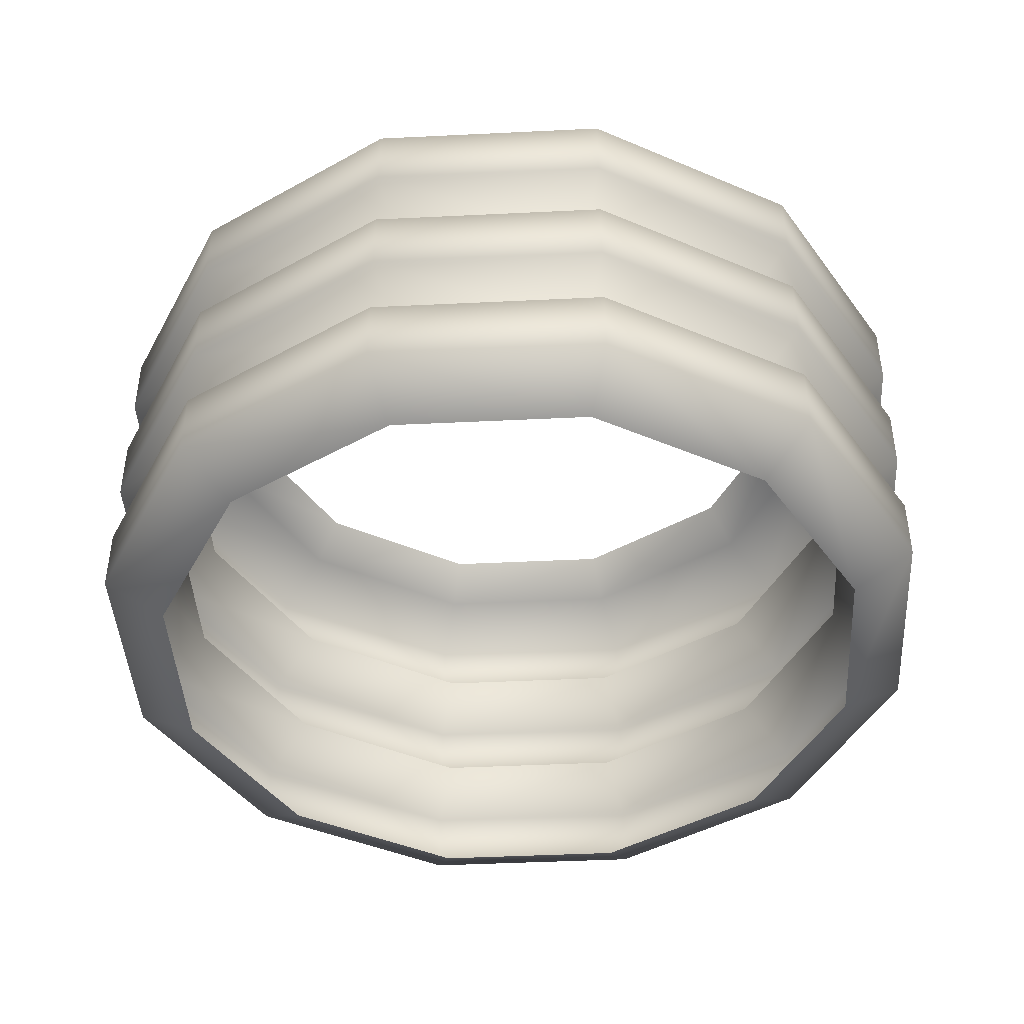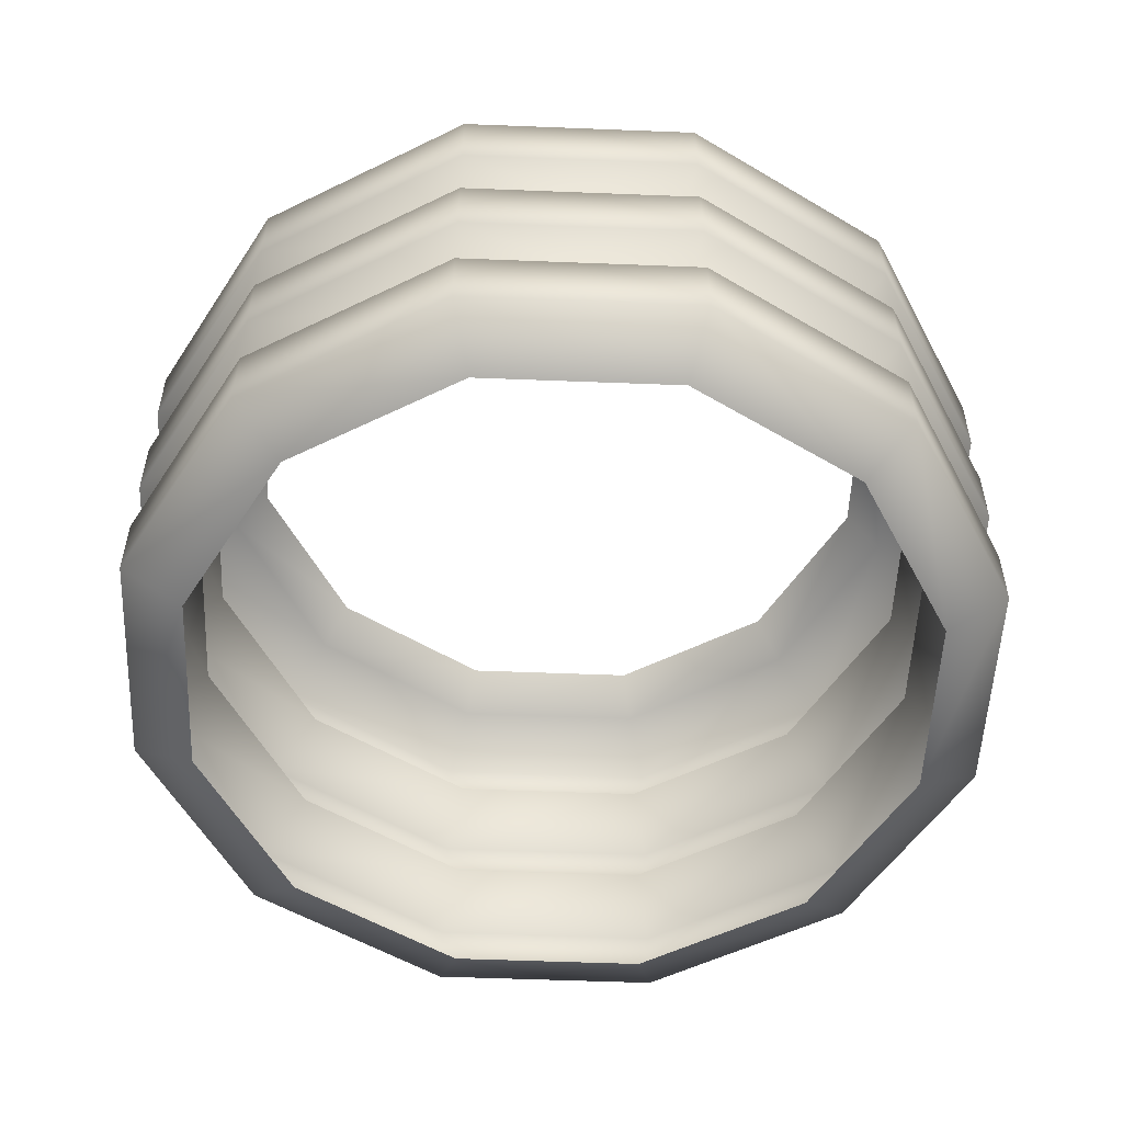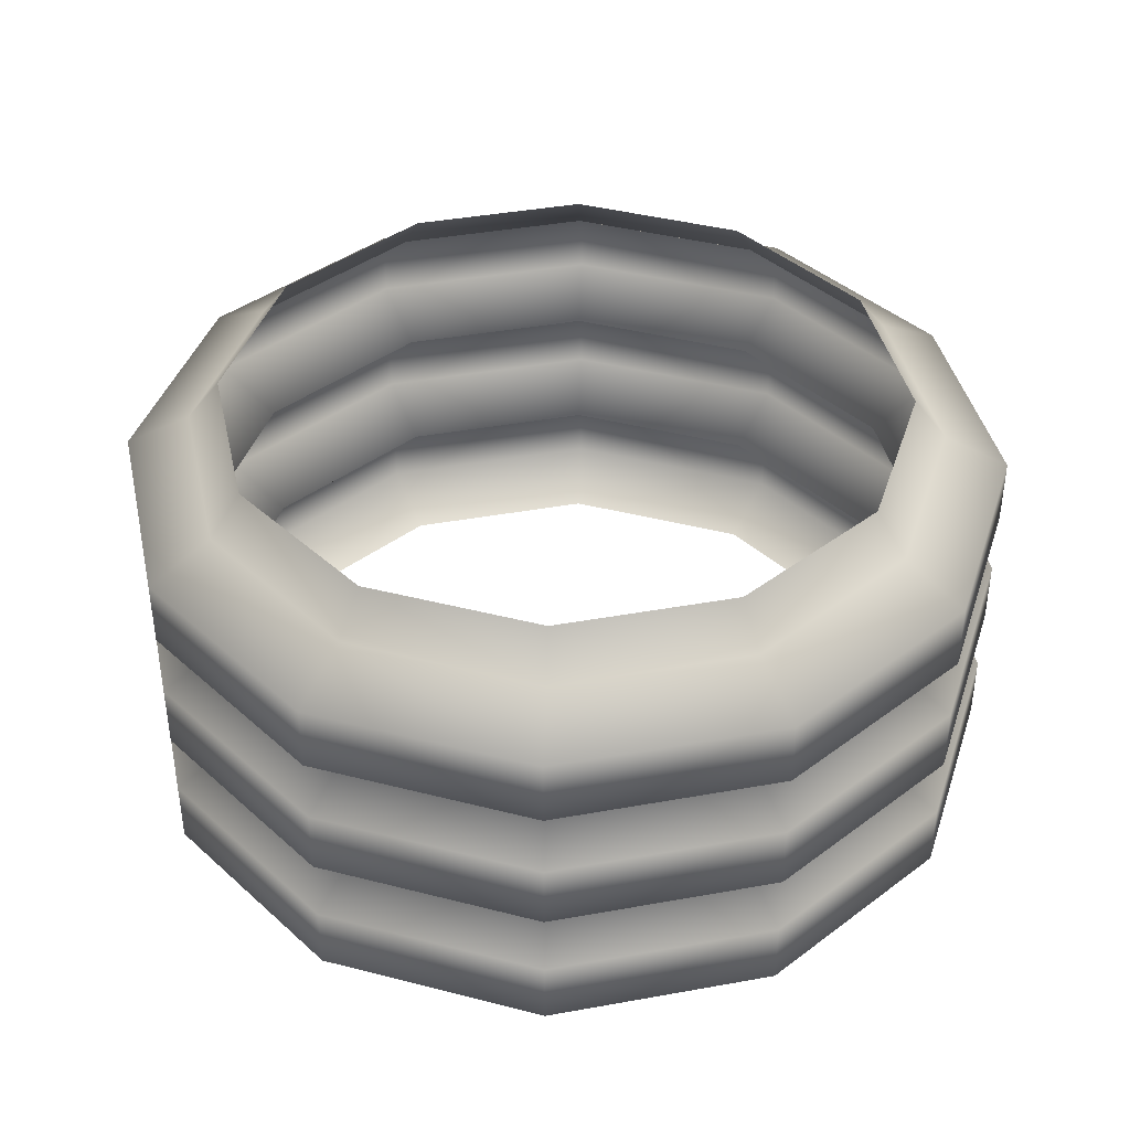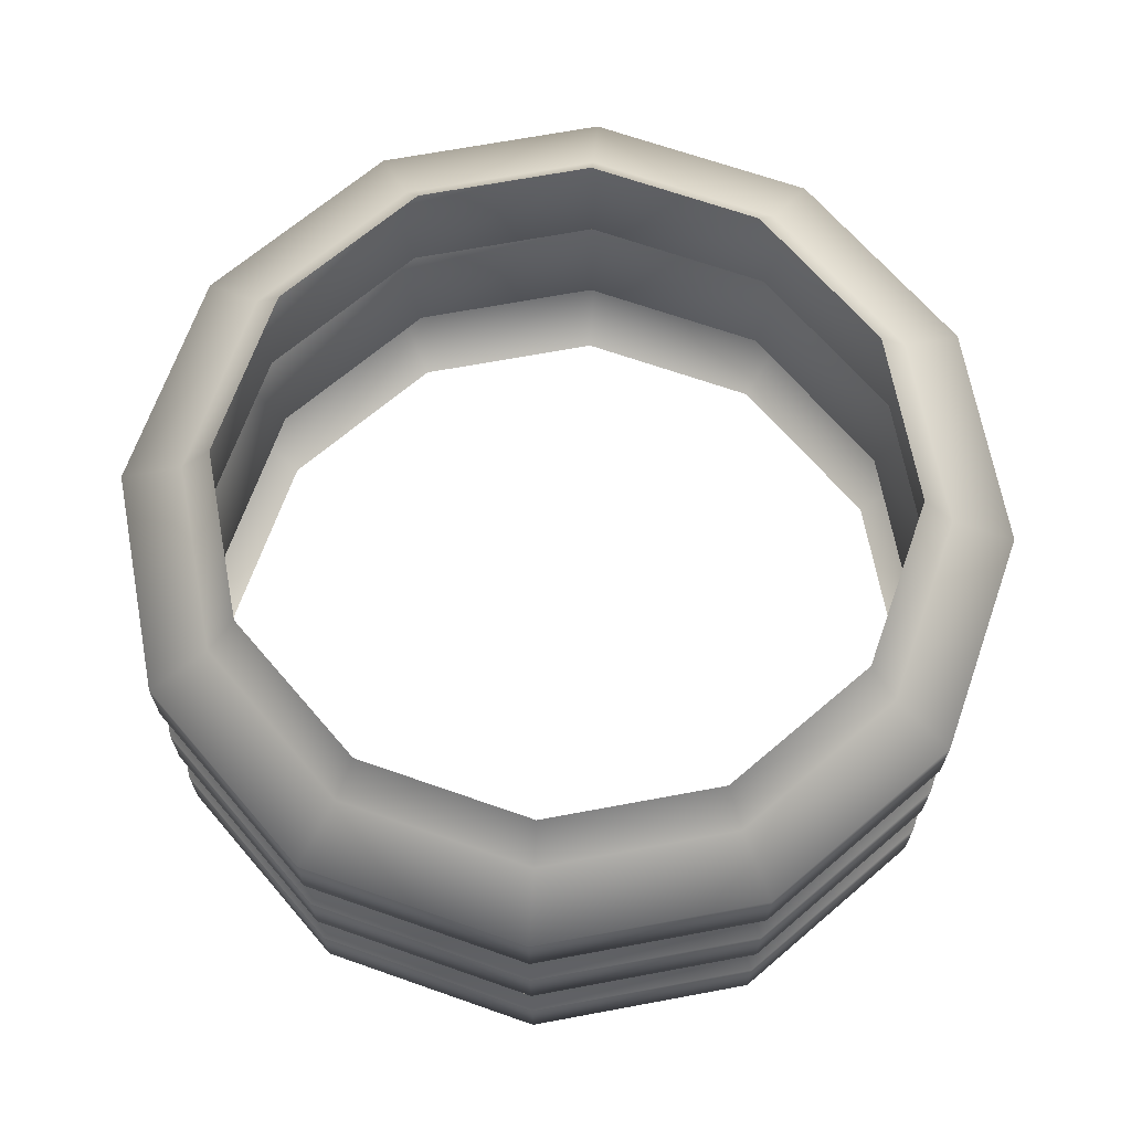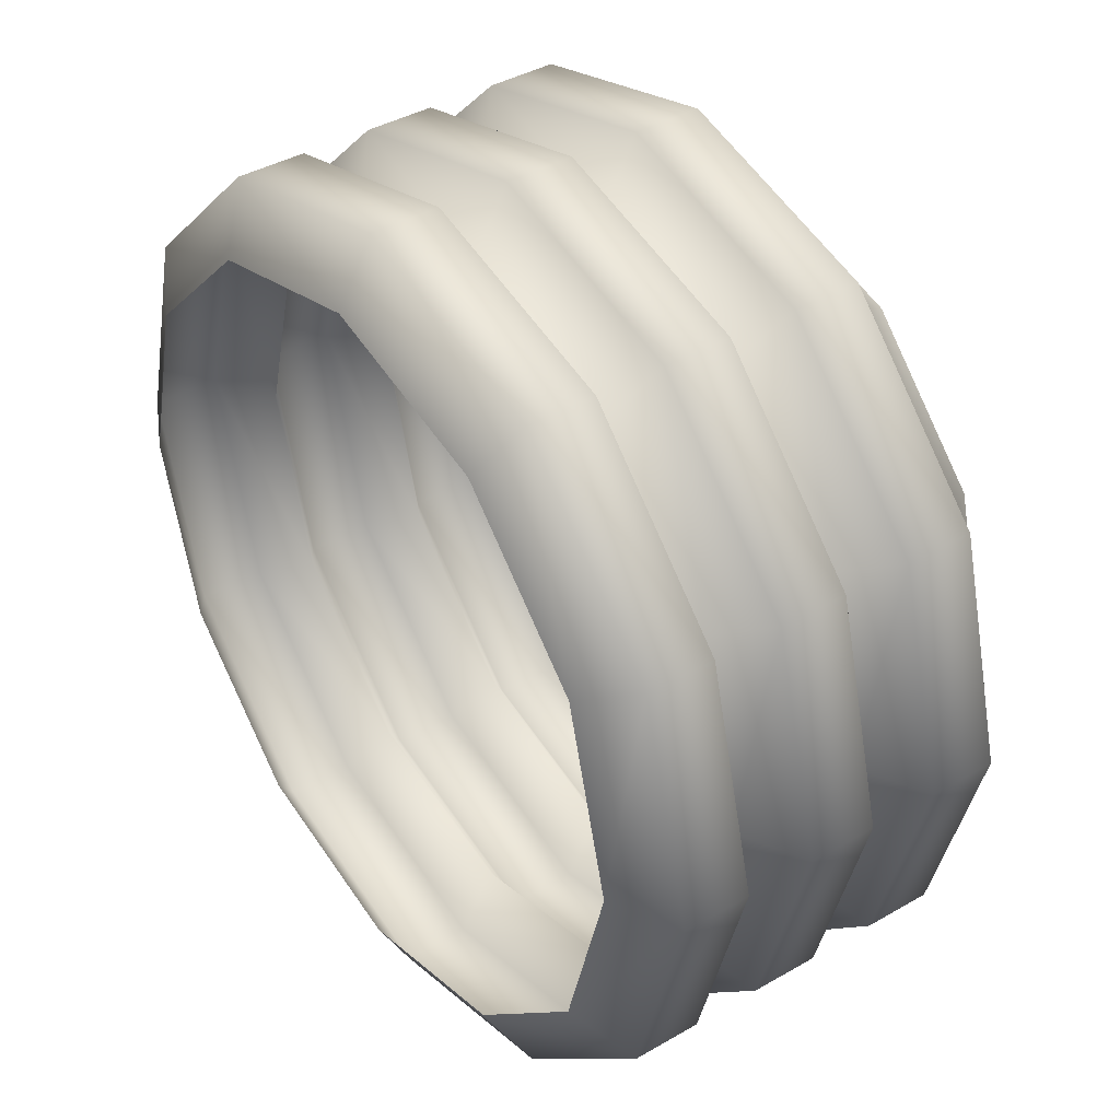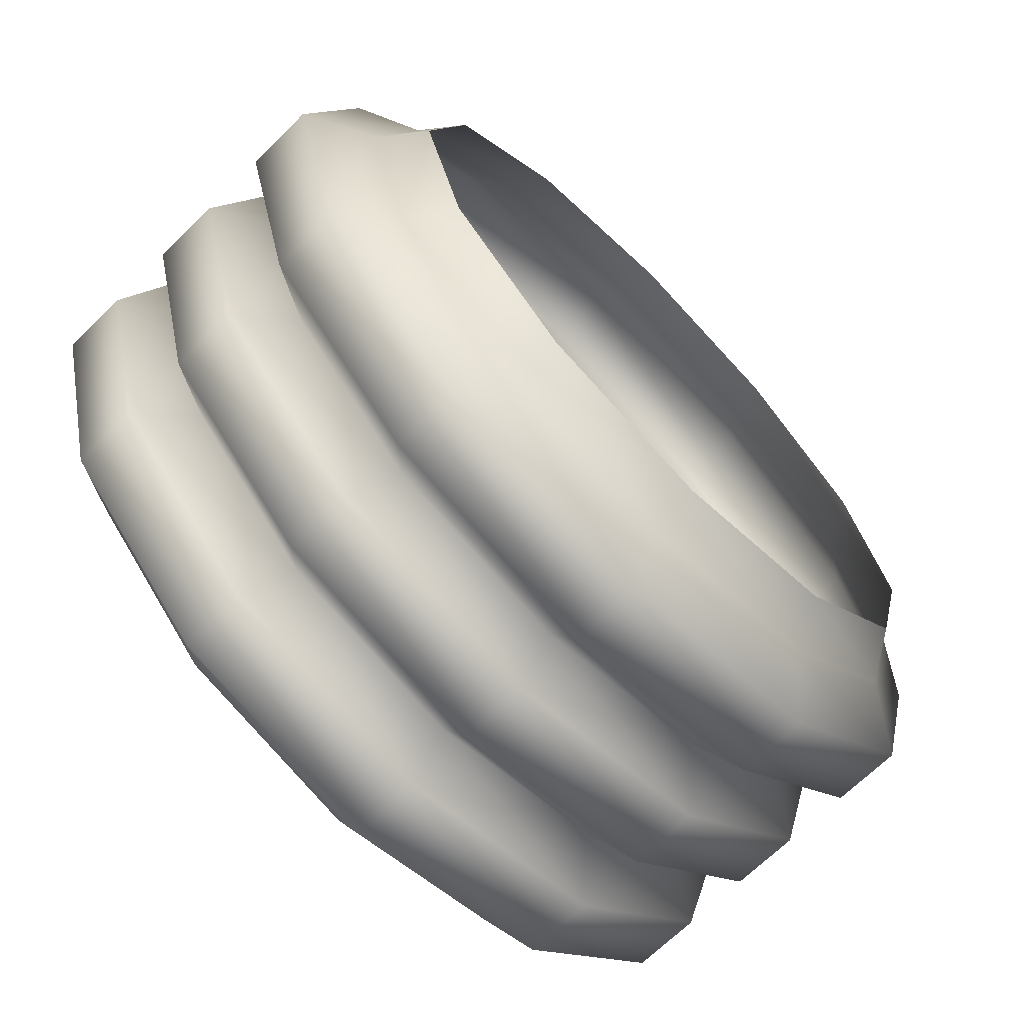
<metadata>
{"format":"obj","ext":"obj","renderer":"f3d","projection":"perspective","resolution":1024,"background":"white","views":[{"elev":-43.5,"azim":-131.7,"up":"+Y"},{"elev":-53.6,"azim":-137.4,"up":"+Y"},{"elev":40.6,"azim":32.5,"up":"+Y"},{"elev":67.4,"azim":-115.6,"up":"+Y"},{"elev":40.3,"azim":54.5,"up":"+Z"},{"elev":-68.4,"azim":134.5,"up":"+Z"}]}
</metadata>
<code>
g advancedstation_spring
v -7.451e-09 0.1605 0.15
v -7.451e-09 0.1471 0.176
v -0.07501 0.1605 0.1299
v -0.088 0.1471 0.1524
v -0.1299 0.1605 0.07501
v -0.1524 0.1471 0.088
v -0.15 0.1605 -1.192e-07
v -0.176 0.1471 -1.192e-07
v -0.1299 0.1605 -0.07501
v -0.1524 0.1471 -0.088
v -0.07501 0.1605 -0.1299
v -0.088 0.1471 -0.1524
v -7.451e-09 0.1605 -0.15
v -7.451e-09 0.1471 -0.176
v 0.07501 0.1605 -0.1299
v 0.088 0.1471 -0.1524
v 0.1299 0.1605 -0.07501
v 0.1524 0.1471 -0.088
v 0.15 0.1605 -1.192e-07
v 0.176 0.1471 -1.192e-07
v 0.1299 0.1605 0.07501
v 0.1524 0.1471 0.088
v 0.07501 0.1605 0.1299
v 0.088 0.1471 0.1524
v -7.451e-09 0.1605 0.15
v -7.451e-09 0.1471 0.176
v -7.451e-09 0.1471 0.176
v -7.451e-09 0.1202 0.176
v -0.088 0.1471 0.1524
v -0.088 0.1202 0.1524
v -0.1524 0.1471 0.088
v -0.1524 0.1202 0.088
v -0.176 0.1471 -1.192e-07
v -0.176 0.1202 -1.192e-07
v -0.1524 0.1471 -0.088
v -0.1524 0.1202 -0.088
v -0.088 0.1471 -0.1524
v -0.088 0.1202 -0.1524
v -7.451e-09 0.1471 -0.176
v -7.451e-09 0.1202 -0.176
v 0.088 0.1471 -0.1524
v 0.088 0.1202 -0.1524
v 0.1524 0.1471 -0.088
v 0.1524 0.1202 -0.088
v 0.176 0.1471 -1.192e-07
v 0.176 0.1202 -1.192e-07
v 0.1524 0.1471 0.088
v 0.1524 0.1202 0.088
v 0.088 0.1471 0.1524
v 0.088 0.1202 0.1524
v -7.451e-09 0.1471 0.176
v -7.451e-09 0.1202 0.176
v -7.451e-09 0.1202 0.176
v -7.451e-09 0.1067 0.15
v -0.088 0.1202 0.1524
v -0.07501 0.1067 0.1299
v -0.1524 0.1202 0.088
v -0.1299 0.1067 0.07501
v -0.176 0.1202 -1.192e-07
v -0.15 0.1067 -1.192e-07
v -0.1524 0.1202 -0.088
v -0.1299 0.1067 -0.07501
v -0.088 0.1202 -0.1524
v -0.07501 0.1067 -0.1299
v -7.451e-09 0.1202 -0.176
v -7.451e-09 0.1067 -0.15
v 0.088 0.1202 -0.1524
v 0.07501 0.1067 -0.1299
v 0.1524 0.1202 -0.088
v 0.1299 0.1067 -0.07501
v 0.176 0.1202 -1.192e-07
v 0.15 0.1067 -1.192e-07
v 0.1524 0.1202 0.088
v 0.1299 0.1067 0.07501
v 0.088 0.1202 0.1524
v 0.07501 0.1067 0.1299
v -7.451e-09 0.1202 0.176
v -7.451e-09 0.1067 0.15
v -7.451e-09 0.1067 0.15
v -7.451e-09 0.09328 0.176
v -0.07501 0.1067 0.1299
v -0.088 0.09328 0.1524
v -0.1299 0.1067 0.07501
v -0.1524 0.09328 0.088
v -0.15 0.1067 -1.192e-07
v -0.176 0.09328 -1.192e-07
v -0.1299 0.1067 -0.07501
v -0.1524 0.09328 -0.088
v -0.07501 0.1067 -0.1299
v -0.088 0.09328 -0.1524
v -7.451e-09 0.1067 -0.15
v -7.451e-09 0.09328 -0.176
v 0.07501 0.1067 -0.1299
v 0.088 0.09328 -0.1524
v 0.1299 0.1067 -0.07501
v 0.1524 0.09328 -0.088
v 0.15 0.1067 -1.192e-07
v 0.176 0.09328 -1.192e-07
v 0.1299 0.1067 0.07501
v 0.1524 0.09328 0.088
v 0.07501 0.1067 0.1299
v 0.088 0.09328 0.1524
v -7.451e-09 0.1067 0.15
v -7.451e-09 0.09328 0.176
v -7.451e-09 0.09328 0.176
v -7.451e-09 0.06639 0.176
v -0.088 0.09328 0.1524
v -0.088 0.06639 0.1524
v -0.1524 0.09328 0.088
v -0.1524 0.06639 0.088
v -0.176 0.09328 -1.192e-07
v -0.176 0.06639 -1.192e-07
v -0.1524 0.09328 -0.088
v -0.1524 0.06639 -0.088
v -0.088 0.09328 -0.1524
v -0.088 0.06639 -0.1524
v -7.451e-09 0.09328 -0.176
v -7.451e-09 0.06639 -0.176
v 0.088 0.09328 -0.1524
v 0.088 0.06639 -0.1524
v 0.1524 0.09328 -0.088
v 0.1524 0.06639 -0.088
v 0.176 0.09328 -1.192e-07
v 0.176 0.06639 -1.192e-07
v 0.1524 0.09328 0.088
v 0.1524 0.06639 0.088
v 0.088 0.09328 0.1524
v 0.088 0.06639 0.1524
v -7.451e-09 0.09328 0.176
v -7.451e-09 0.06639 0.176
v -7.451e-09 0.06639 0.176
v -7.451e-09 0.05294 0.15
v -0.088 0.06639 0.1524
v -0.07501 0.05294 0.1299
v -0.1524 0.06639 0.088
v -0.1299 0.05294 0.07501
v -0.176 0.06639 -1.192e-07
v -0.15 0.05294 -1.192e-07
v -0.1524 0.06639 -0.088
v -0.1299 0.05294 -0.07501
v -0.088 0.06639 -0.1524
v -0.07501 0.05294 -0.1299
v -7.451e-09 0.06639 -0.176
v -7.451e-09 0.05294 -0.15
v 0.088 0.06639 -0.1524
v 0.07501 0.05294 -0.1299
v 0.1524 0.06639 -0.088
v 0.1299 0.05294 -0.07501
v 0.176 0.06639 -1.192e-07
v 0.15 0.05294 -1.192e-07
v 0.1524 0.06639 0.088
v 0.1299 0.05294 0.07501
v 0.088 0.06639 0.1524
v 0.07501 0.05294 0.1299
v -7.451e-09 0.06639 0.176
v -7.451e-09 0.05294 0.15
v -7.451e-09 0.05294 0.15
v -7.451e-09 0.0395 0.176
v -0.07501 0.05294 0.1299
v -0.088 0.0395 0.1524
v -0.1299 0.05294 0.07501
v -0.1524 0.0395 0.088
v -0.15 0.05294 -1.192e-07
v -0.176 0.0395 -1.192e-07
v -0.1299 0.05294 -0.07501
v -0.1524 0.0395 -0.088
v -0.07501 0.05294 -0.1299
v -0.088 0.0395 -0.1524
v -7.451e-09 0.05294 -0.15
v -7.451e-09 0.0395 -0.176
v 0.07501 0.05294 -0.1299
v 0.088 0.0395 -0.1524
v 0.1299 0.05294 -0.07501
v 0.1524 0.0395 -0.088
v 0.15 0.05294 -1.192e-07
v 0.176 0.0395 -1.192e-07
v 0.1299 0.05294 0.07501
v 0.1524 0.0395 0.088
v 0.07501 0.05294 0.1299
v 0.088 0.0395 0.1524
v -7.451e-09 0.05294 0.15
v -7.451e-09 0.0395 0.176
v -7.451e-09 0.0395 0.176
v -7.451e-09 0.0126 0.176
v -0.088 0.0395 0.1524
v -0.088 0.0126 0.1524
v -0.1524 0.0395 0.088
v -0.1524 0.0126 0.088
v -0.176 0.0395 -1.192e-07
v -0.176 0.0126 -1.192e-07
v -0.1524 0.0395 -0.088
v -0.1524 0.0126 -0.088
v -0.088 0.0395 -0.1524
v -0.088 0.0126 -0.1524
v -7.451e-09 0.0395 -0.176
v -7.451e-09 0.0126 -0.176
v 0.088 0.0395 -0.1524
v 0.088 0.0126 -0.1524
v 0.1524 0.0395 -0.088
v 0.1524 0.0126 -0.088
v 0.176 0.0395 -1.192e-07
v 0.176 0.0126 -1.192e-07
v 0.1524 0.0395 0.088
v 0.1524 0.0126 0.088
v 0.088 0.0395 0.1524
v 0.088 0.0126 0.1524
v -7.451e-09 0.0395 0.176
v -7.451e-09 0.0126 0.176
v -7.451e-09 0.0126 0.176
v -7.451e-09 -0.0008423 0.15
v -0.088 0.0126 0.1524
v -0.07501 -0.0008423 0.1299
v -0.1524 0.0126 0.088
v -0.1299 -0.0008423 0.07501
v -0.176 0.0126 -1.192e-07
v -0.15 -0.0008423 -1.192e-07
v -0.1524 0.0126 -0.088
v -0.1299 -0.0008423 -0.07501
v -0.088 0.0126 -0.1524
v -0.07501 -0.0008423 -0.1299
v -7.451e-09 0.0126 -0.176
v -7.451e-09 -0.0008423 -0.15
v 0.088 0.0126 -0.1524
v 0.07501 -0.0008423 -0.1299
v 0.1524 0.0126 -0.088
v 0.1299 -0.0008423 -0.07501
v 0.176 0.0126 -1.192e-07
v 0.15 -0.0008423 -1.192e-07
v 0.1524 0.0126 0.088
v 0.1299 -0.0008423 0.07501
v 0.088 0.0126 0.1524
v 0.07501 -0.0008423 0.1299
v -7.451e-09 0.0126 0.176
v -7.451e-09 -0.0008423 0.15
v -0.06845 0.1775 0.1186
v -7.451e-09 0.1775 0.1369
v -7.451e-09 0.1605 0.15
v -0.07501 0.1605 0.1299
v -0.1186 0.1775 0.06845
v -0.1299 0.1605 0.07501
v -0.1369 0.1775 -1.192e-07
v -0.15 0.1605 -1.192e-07
v -0.1186 0.1775 -0.06845
v -0.1299 0.1605 -0.07501
v -0.06845 0.1775 -0.1186
v -0.07501 0.1605 -0.1299
v -7.451e-09 0.1775 -0.1369
v -7.451e-09 0.1605 -0.15
v 0.06845 0.1775 -0.1186
v 0.07501 0.1605 -0.1299
v 0.1186 0.1775 -0.06845
v 0.1299 0.1605 -0.07501
v 0.1369 0.1775 -1.192e-07
v 0.15 0.1605 -1.192e-07
v 0.1186 0.1775 0.06845
v 0.1299 0.1605 0.07501
v 0.06845 0.1775 0.1186
v 0.07501 0.1605 0.1299
v -7.451e-09 0.1775 0.1369
v -7.451e-09 0.1605 0.15
g advancedstation_spring_0
f 3 2 1
f 3 4 2
f 5 4 3
f 5 6 4
f 7 6 5
f 7 8 6
f 9 8 7
f 9 10 8
f 11 10 9
f 11 12 10
f 13 12 11
f 13 14 12
f 15 14 13
f 15 16 14
f 17 16 15
f 17 18 16
f 19 18 17
f 19 20 18
f 21 20 19
f 21 22 20
f 23 22 21
f 23 24 22
f 25 24 23
f 25 26 24
f 29 28 27
f 29 30 28
f 31 30 29
f 31 32 30
f 33 32 31
f 33 34 32
f 35 34 33
f 35 36 34
f 37 36 35
f 37 38 36
f 39 38 37
f 39 40 38
f 41 40 39
f 41 42 40
f 43 42 41
f 43 44 42
f 45 44 43
f 45 46 44
f 47 46 45
f 47 48 46
f 49 48 47
f 49 50 48
f 51 50 49
f 51 52 50
f 55 54 53
f 55 56 54
f 57 56 55
f 57 58 56
f 59 58 57
f 59 60 58
f 61 60 59
f 61 62 60
f 63 62 61
f 63 64 62
f 65 64 63
f 65 66 64
f 67 66 65
f 67 68 66
f 69 68 67
f 69 70 68
f 71 70 69
f 71 72 70
f 73 72 71
f 73 74 72
f 75 74 73
f 75 76 74
f 77 76 75
f 77 78 76
f 81 80 79
f 81 82 80
f 83 82 81
f 83 84 82
f 85 84 83
f 85 86 84
f 87 86 85
f 87 88 86
f 89 88 87
f 89 90 88
f 91 90 89
f 91 92 90
f 93 92 91
f 93 94 92
f 95 94 93
f 95 96 94
f 97 96 95
f 97 98 96
f 99 98 97
f 99 100 98
f 101 100 99
f 101 102 100
f 103 102 101
f 103 104 102
f 107 106 105
f 107 108 106
f 109 108 107
f 109 110 108
f 111 110 109
f 111 112 110
f 113 112 111
f 113 114 112
f 115 114 113
f 115 116 114
f 117 116 115
f 117 118 116
f 119 118 117
f 119 120 118
f 121 120 119
f 121 122 120
f 123 122 121
f 123 124 122
f 125 124 123
f 125 126 124
f 127 126 125
f 127 128 126
f 129 128 127
f 129 130 128
f 133 132 131
f 133 134 132
f 135 134 133
f 135 136 134
f 137 136 135
f 137 138 136
f 139 138 137
f 139 140 138
f 141 140 139
f 141 142 140
f 143 142 141
f 143 144 142
f 145 144 143
f 145 146 144
f 147 146 145
f 147 148 146
f 149 148 147
f 149 150 148
f 151 150 149
f 151 152 150
f 153 152 151
f 153 154 152
f 155 154 153
f 155 156 154
f 159 158 157
f 159 160 158
f 161 160 159
f 161 162 160
f 163 162 161
f 163 164 162
f 165 164 163
f 165 166 164
f 167 166 165
f 167 168 166
f 169 168 167
f 169 170 168
f 171 170 169
f 171 172 170
f 173 172 171
f 173 174 172
f 175 174 173
f 175 176 174
f 177 176 175
f 177 178 176
f 179 178 177
f 179 180 178
f 181 180 179
f 181 182 180
f 185 184 183
f 185 186 184
f 187 186 185
f 187 188 186
f 189 188 187
f 189 190 188
f 191 190 189
f 191 192 190
f 193 192 191
f 193 194 192
f 195 194 193
f 195 196 194
f 197 196 195
f 197 198 196
f 199 198 197
f 199 200 198
f 201 200 199
f 201 202 200
f 203 202 201
f 203 204 202
f 205 204 203
f 205 206 204
f 207 206 205
f 207 208 206
f 211 210 209
f 211 212 210
f 213 212 211
f 213 214 212
f 215 214 213
f 215 216 214
f 217 216 215
f 217 218 216
f 219 218 217
f 219 220 218
f 221 220 219
f 221 222 220
f 223 222 221
f 223 224 222
f 225 224 223
f 225 226 224
f 227 226 225
f 227 228 226
f 229 228 227
f 229 230 228
f 231 230 229
f 231 232 230
f 233 232 231
f 233 234 232
f 237 236 235
f 237 235 238
f 238 235 239
f 238 239 240
f 240 239 241
f 240 241 242
f 242 241 243
f 242 243 244
f 244 243 245
f 244 245 246
f 246 245 247
f 246 247 248
f 248 247 249
f 248 249 250
f 250 249 251
f 250 251 252
f 252 251 253
f 252 253 254
f 254 253 255
f 254 255 256
f 256 255 257
f 256 257 258
f 258 257 259
f 258 259 260

</code>
